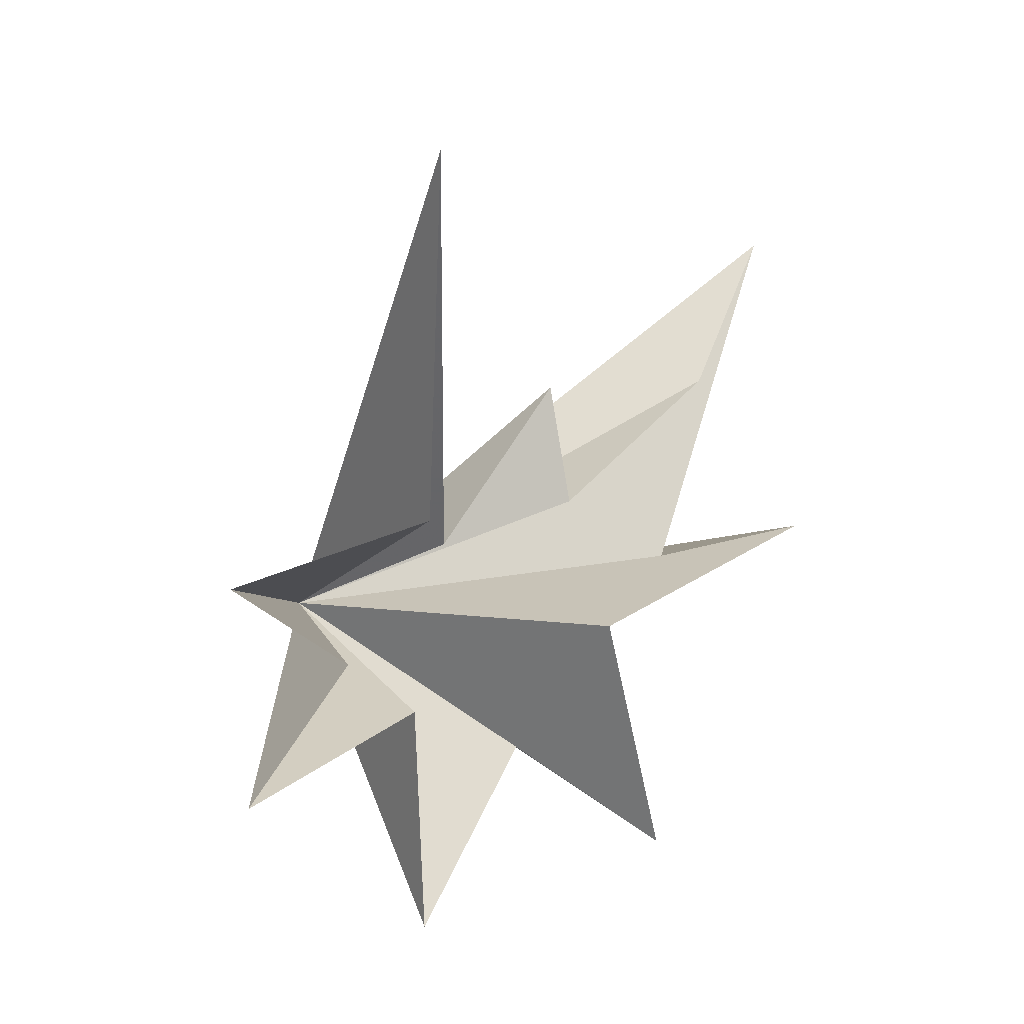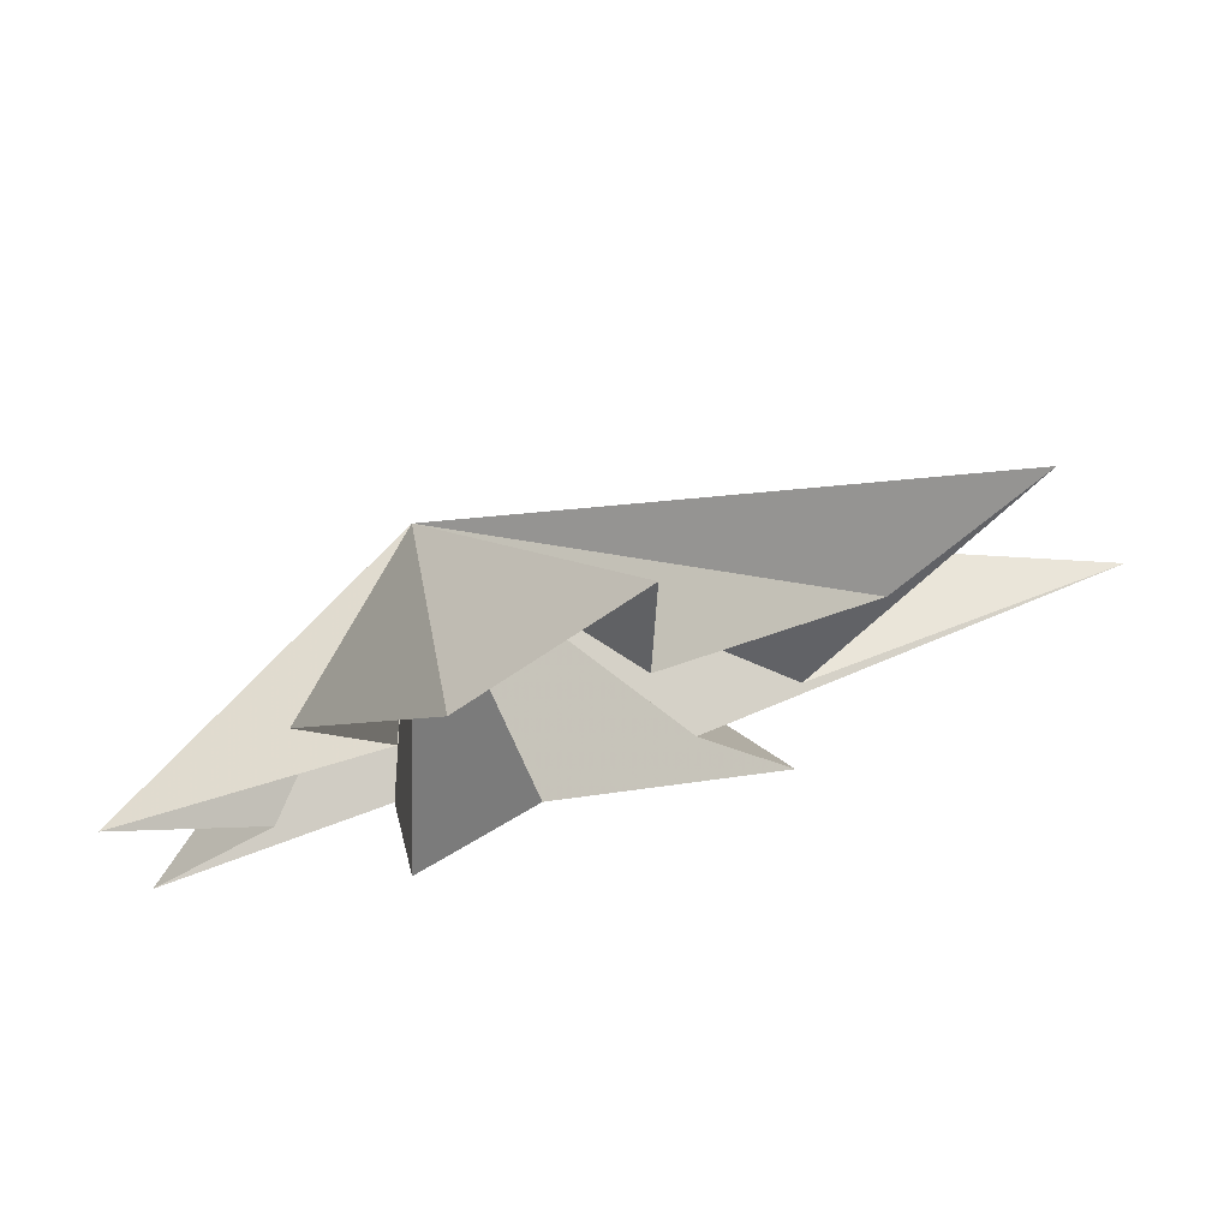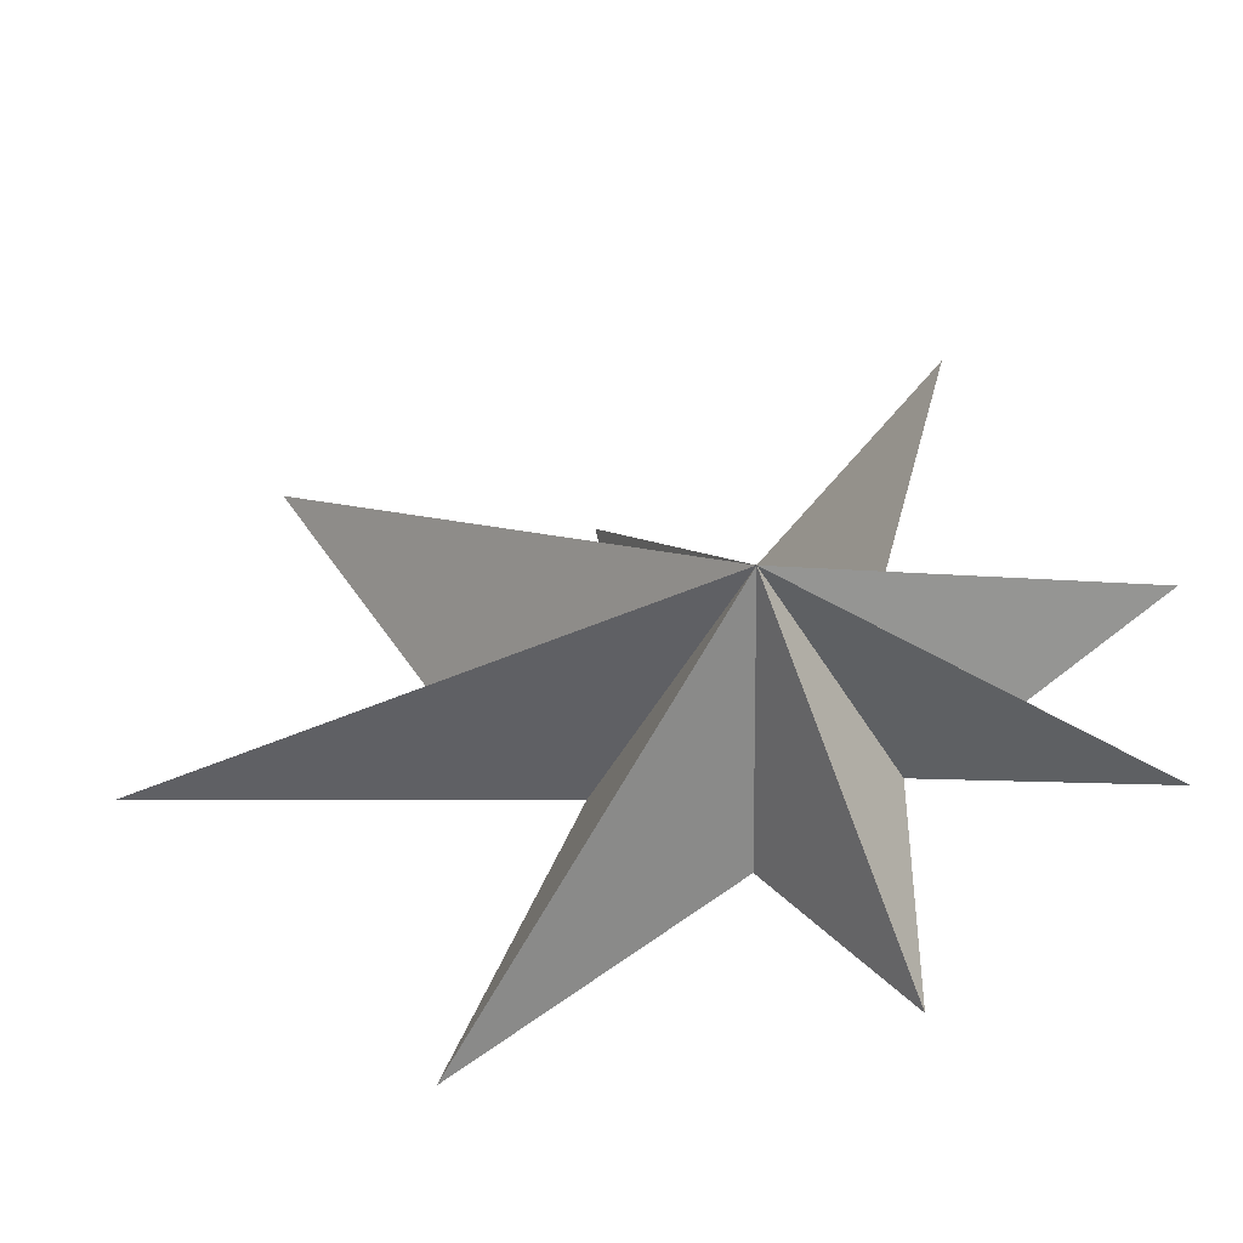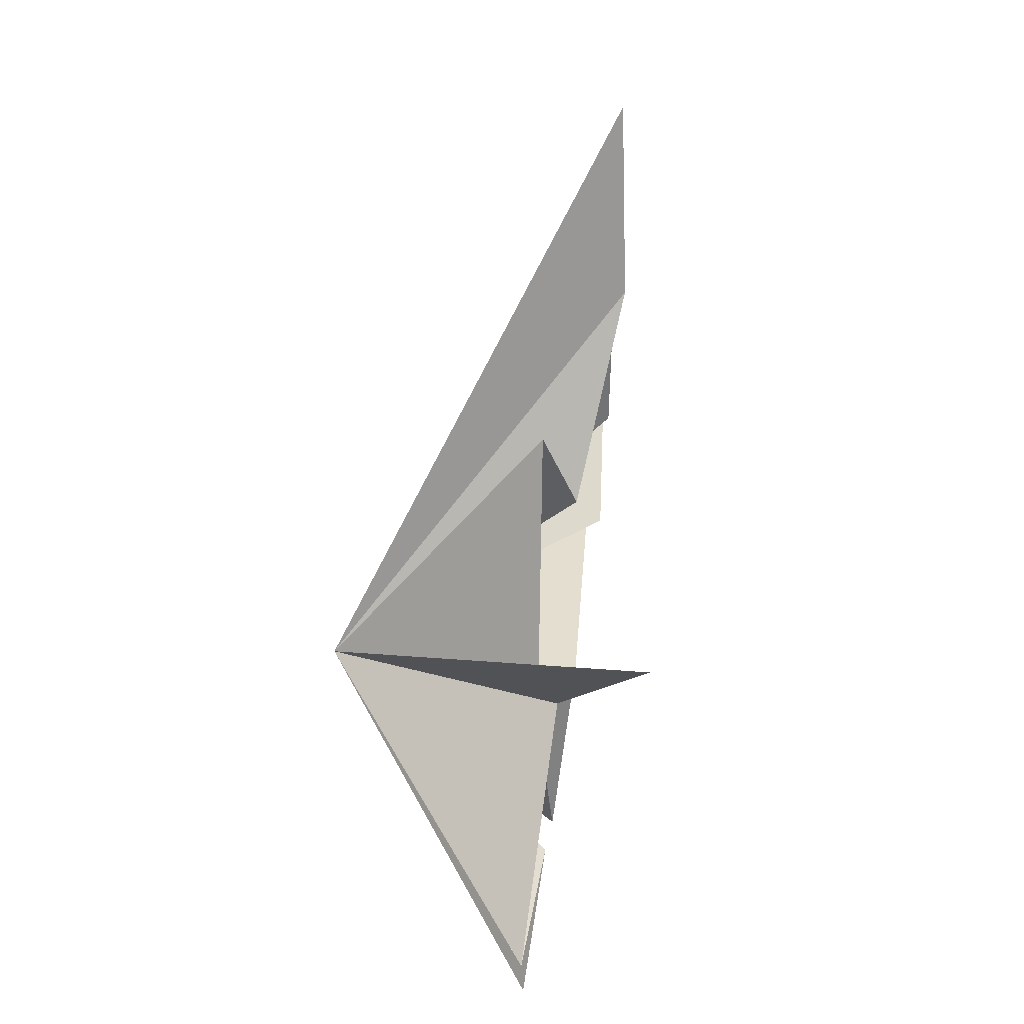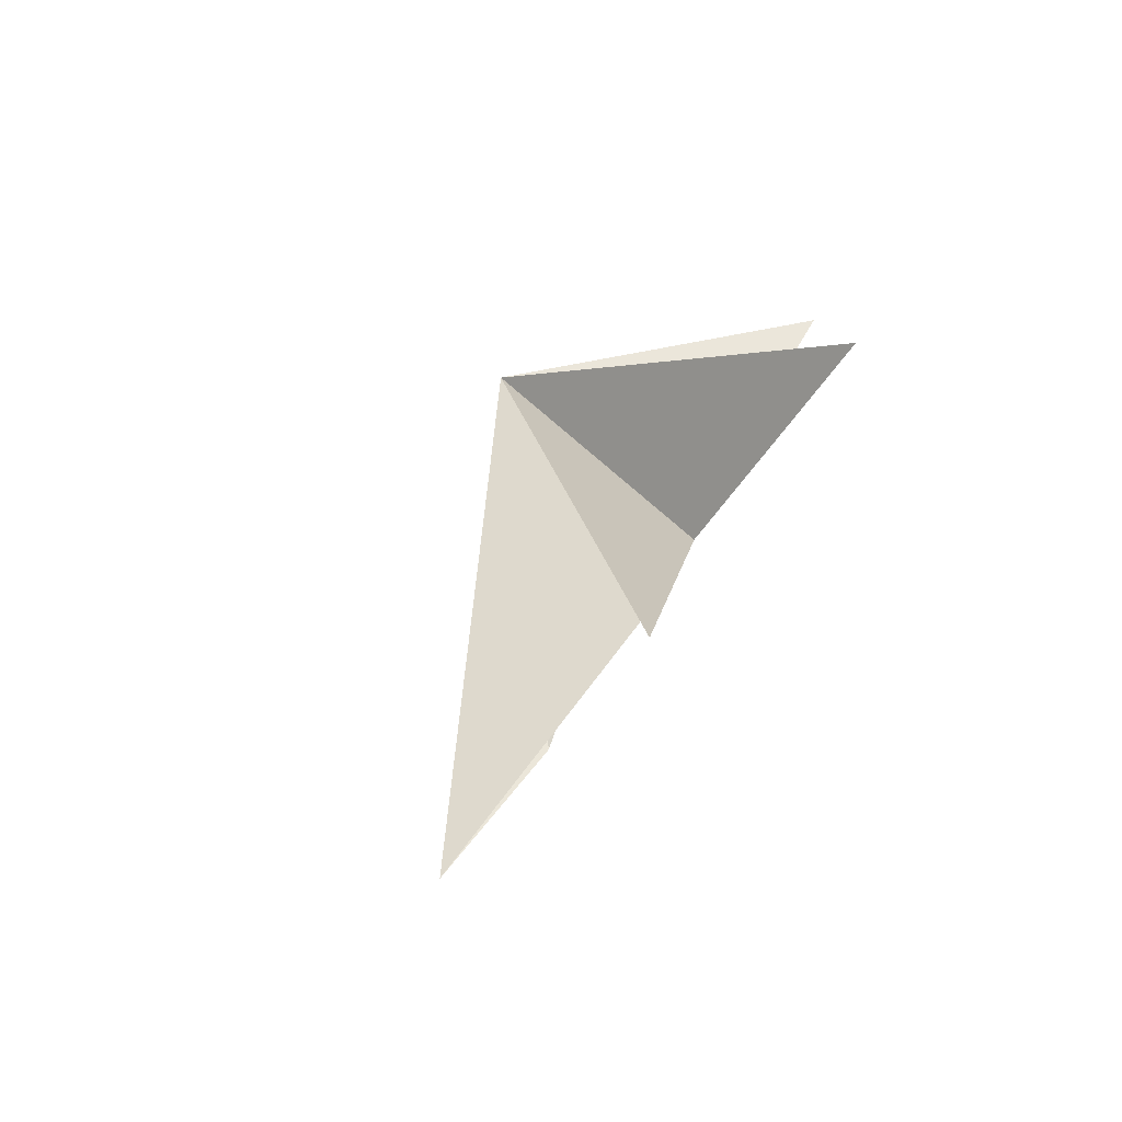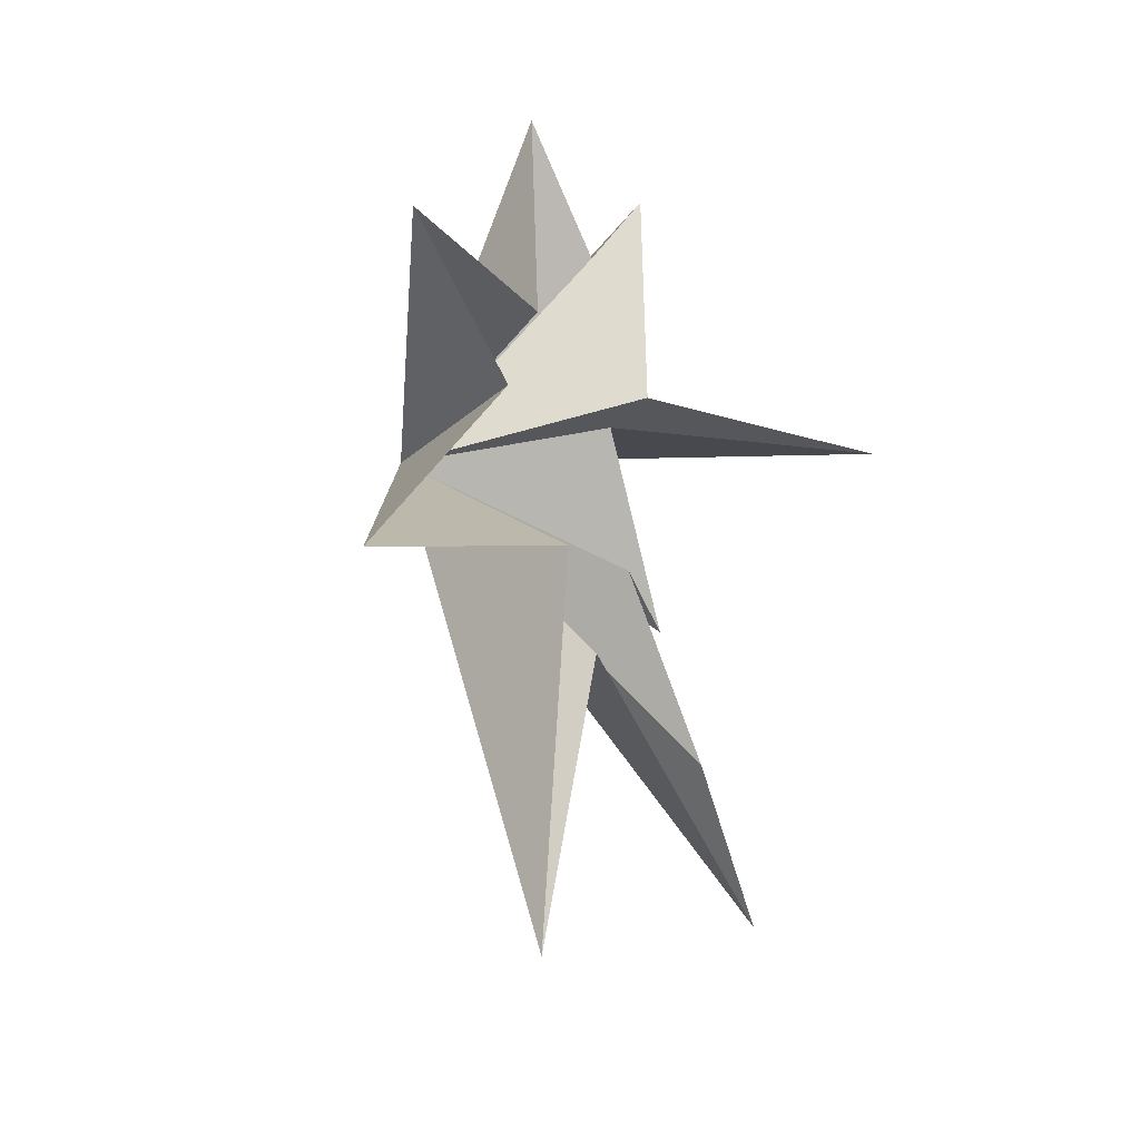
<metadata>
{"format":"obj","ext":"obj","renderer":"f3d","projection":"perspective","resolution":1024,"background":"white","views":[{"elev":12.0,"azim":41.8,"up":"+Y"},{"elev":70.1,"azim":76.1,"up":"+Y"},{"elev":-37.8,"azim":-75.9,"up":"+Y"},{"elev":68.1,"azim":9.8,"up":"+Y"},{"elev":-75.9,"azim":-38.5,"up":"+Z"},{"elev":-29.0,"azim":37.6,"up":"+Z"}]}
</metadata>
<code>
v -0.7625 6.613 -9.516
v -0.197 0.2335 -5.588
v -1.168 -0.2864 -12
v -0.02681 -0.9263 -3.632
v -0.529 -6.454 -5.973
v -0.06484 -2.9 -0.7223
v -0.08541 -5.979 1.982
v -0.3358 -1.612 1.951
v -0.0002677 -2.312 6.603
v 0.02255 -0.1462 4.079
v -0.006762 1.812 6.89
v -0.1709 2.18 1.654
v 1.516 9.357 3.065
v -0.7005 1.479 0.7072
v -1.298 4.08 -3.171
v -0.5024 1.817 -2.866
v -0.1804 3.918 -6.803
v -5.156 -0.5085 0.4844
f 11 18 10
f 2 18 1
f 11 12 18
f 2 3 18
f 12 13 18
f 18 9 10
f 8 9 18
f 18 7 8
f 6 7 18
f 18 5 6
f 4 5 18
f 18 14 15
f 16 18 15
f 17 18 16
f 17 1 18
f 18 3 4
f 18 13 14

</code>
